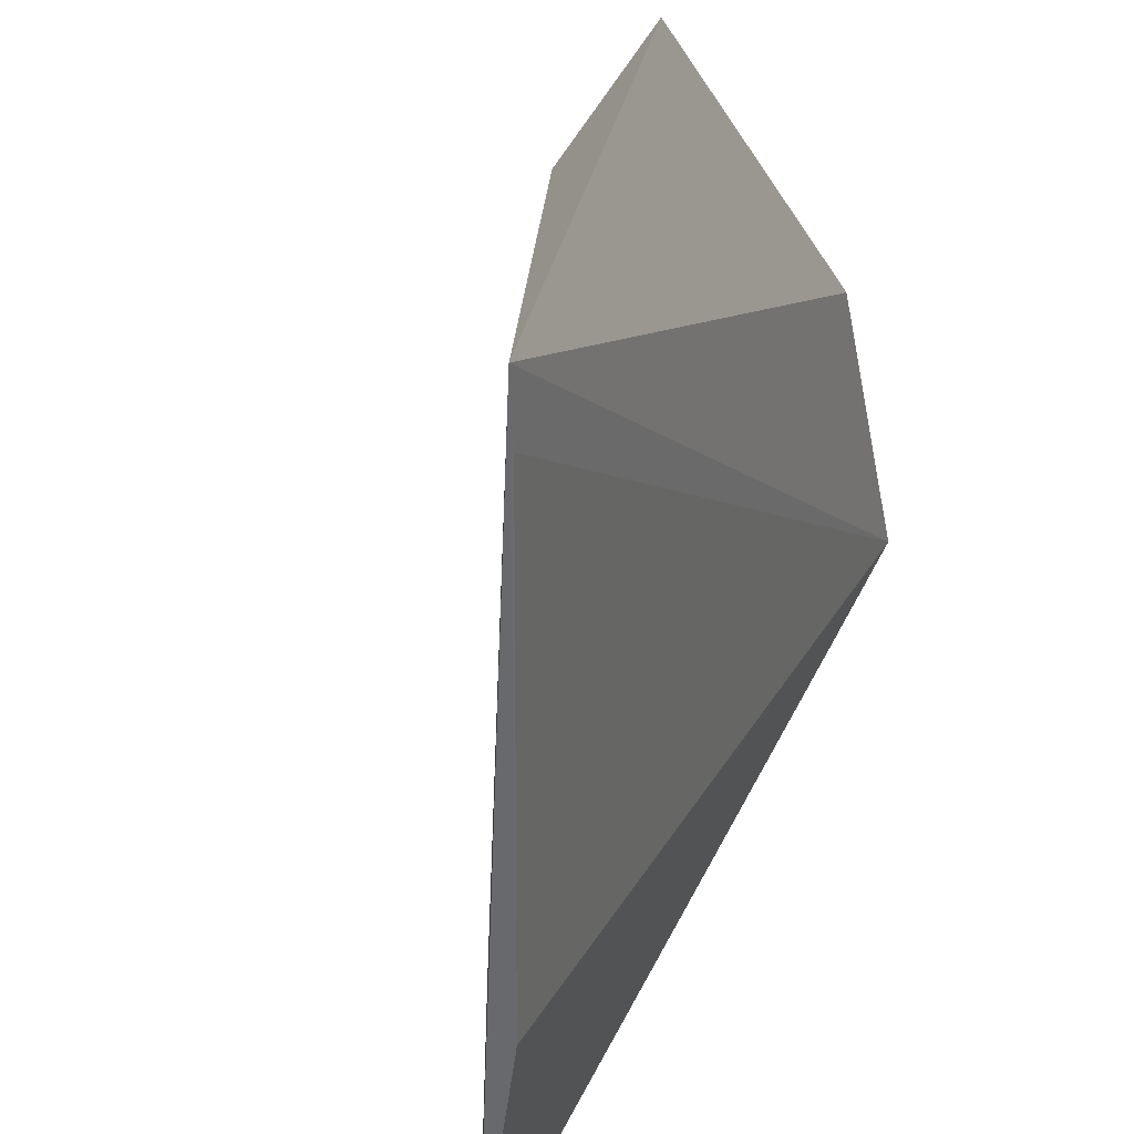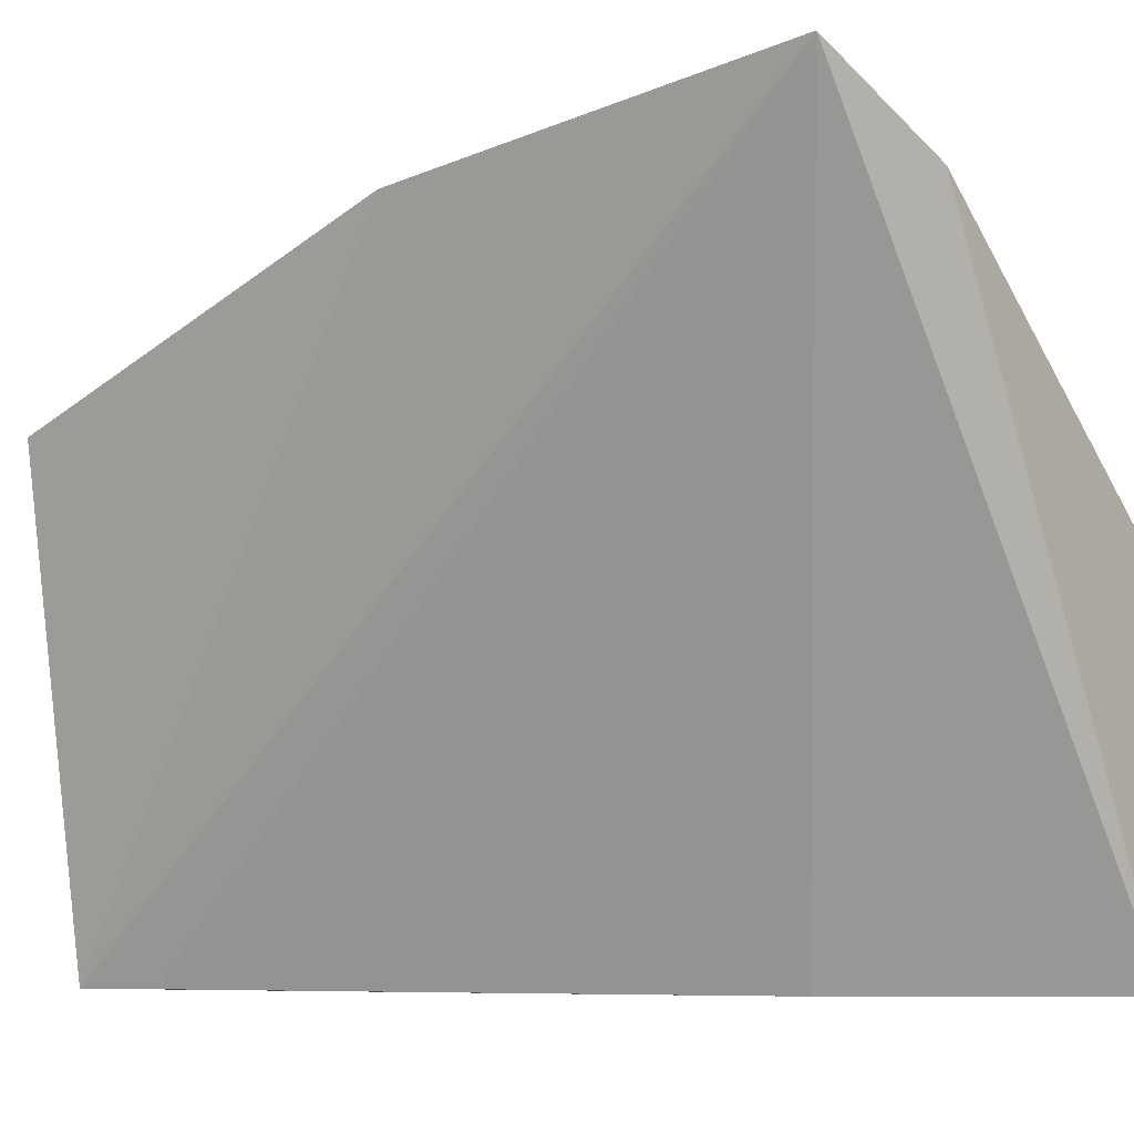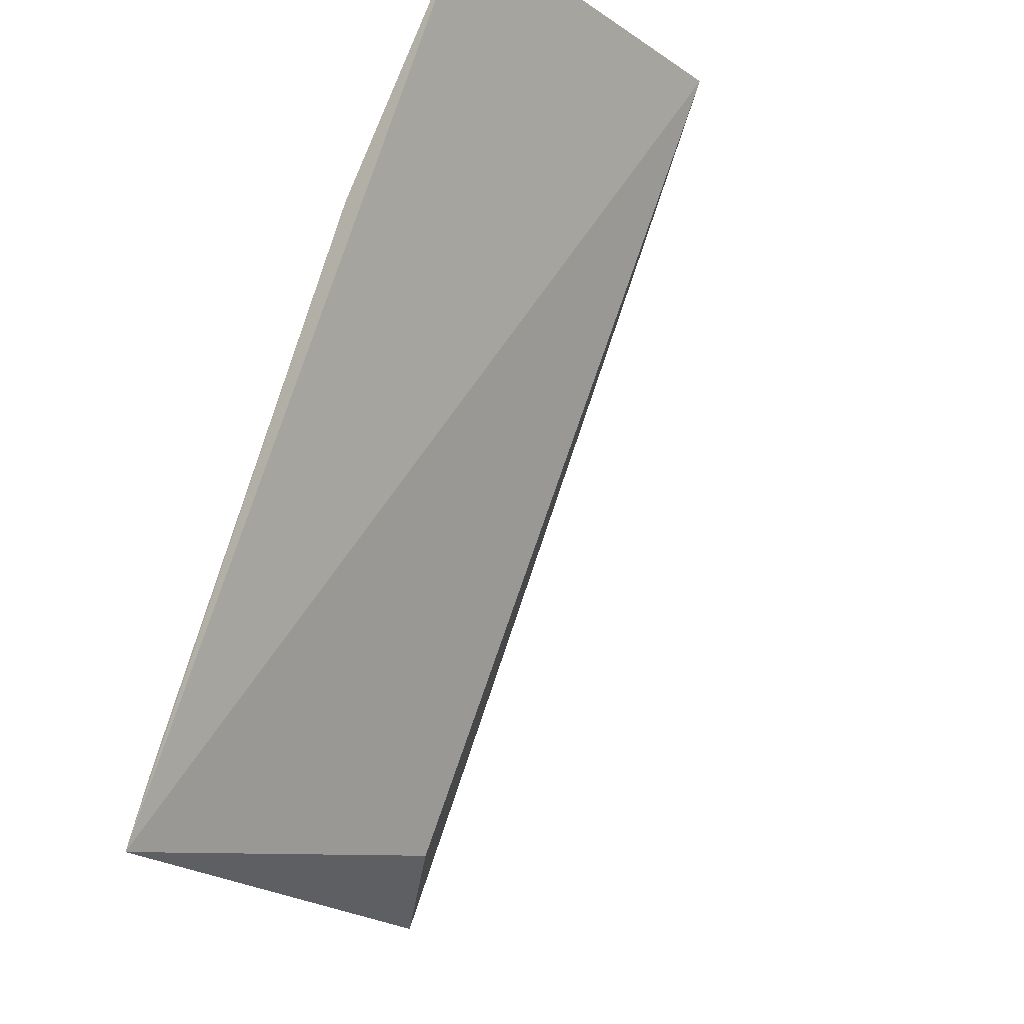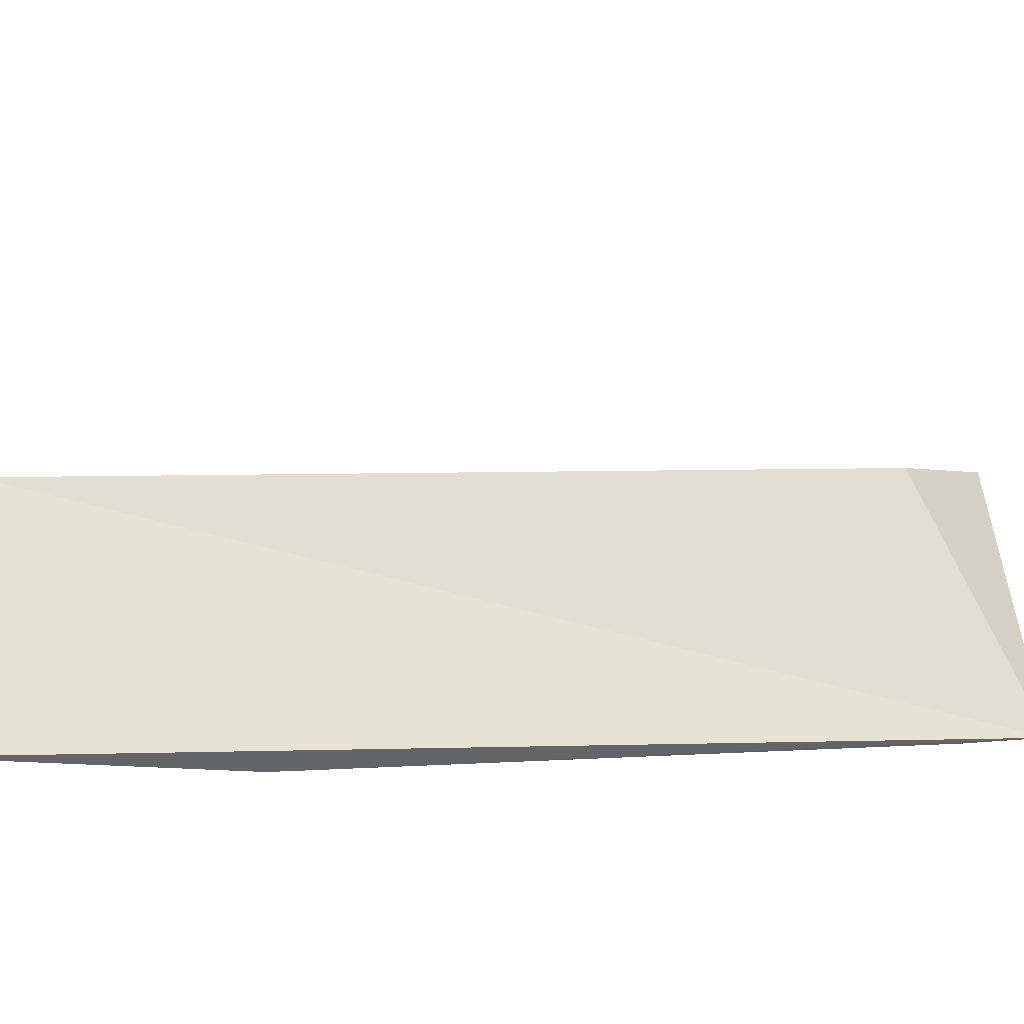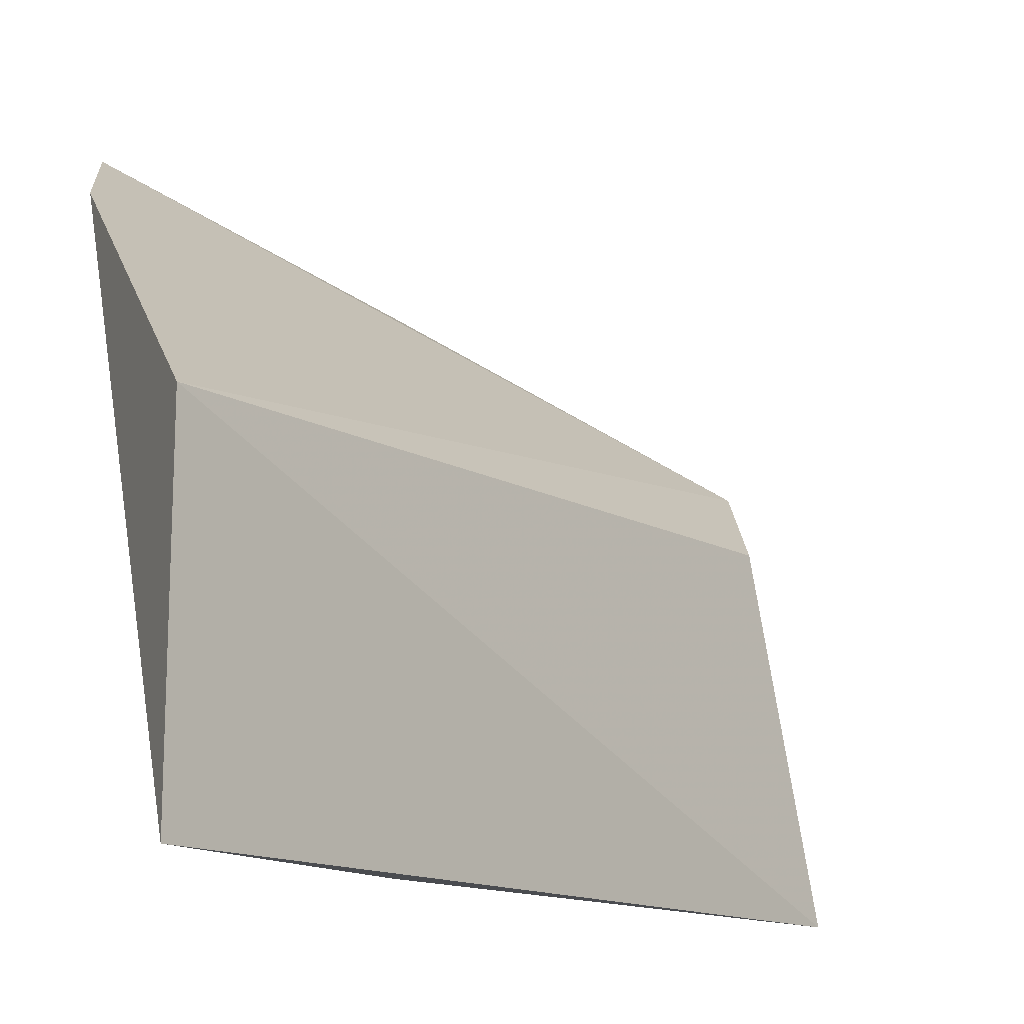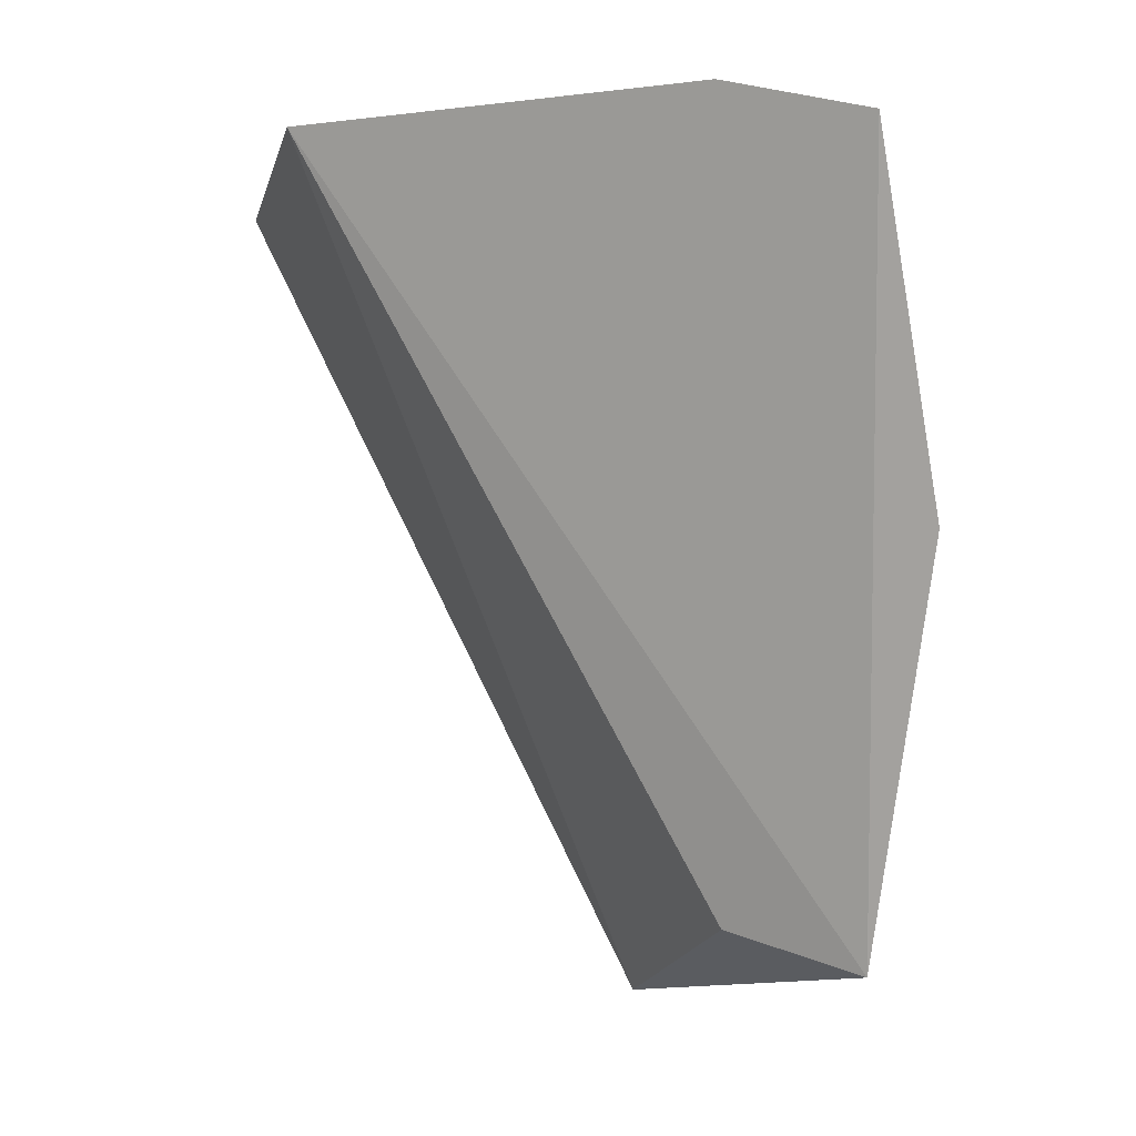
<metadata>
{"format":"obj","ext":"obj","renderer":"f3d","projection":"perspective","resolution":1024,"background":"white","views":[{"elev":-52.8,"azim":24.5,"up":"+Z"},{"elev":-5.4,"azim":124.5,"up":"+Z"},{"elev":-24.5,"azim":-137.2,"up":"+Y"},{"elev":-49.5,"azim":-61.8,"up":"+Z"},{"elev":-14.1,"azim":-115.2,"up":"+Z"},{"elev":-6.7,"azim":-11.9,"up":"+Y"}]}
</metadata>
<code>
v 0.05053 0.029 0.08586
v 0.05154 0.01708 0.08184
v 0.04981 0.01655 0.07421
v 0.04301 0.03 0.07422
v 0.043 0.02999 0.08
v 0.04549 0.02595 0.0742
v 0.05182 0.02343 0.08444
v 0.04858 0.0297 0.08453
v 0.04972 0.01776 0.08039
v 0.04937 0.01761 0.07422
f 5 4 3
f 6 3 4
f 6 4 1
f 7 1 2
f 7 2 3
f 7 3 1
f 8 5 2
f 8 2 1
f 8 1 4
f 8 4 5
f 9 5 3
f 9 3 2
f 9 2 5
f 10 6 1
f 10 1 3
f 10 3 6

</code>
